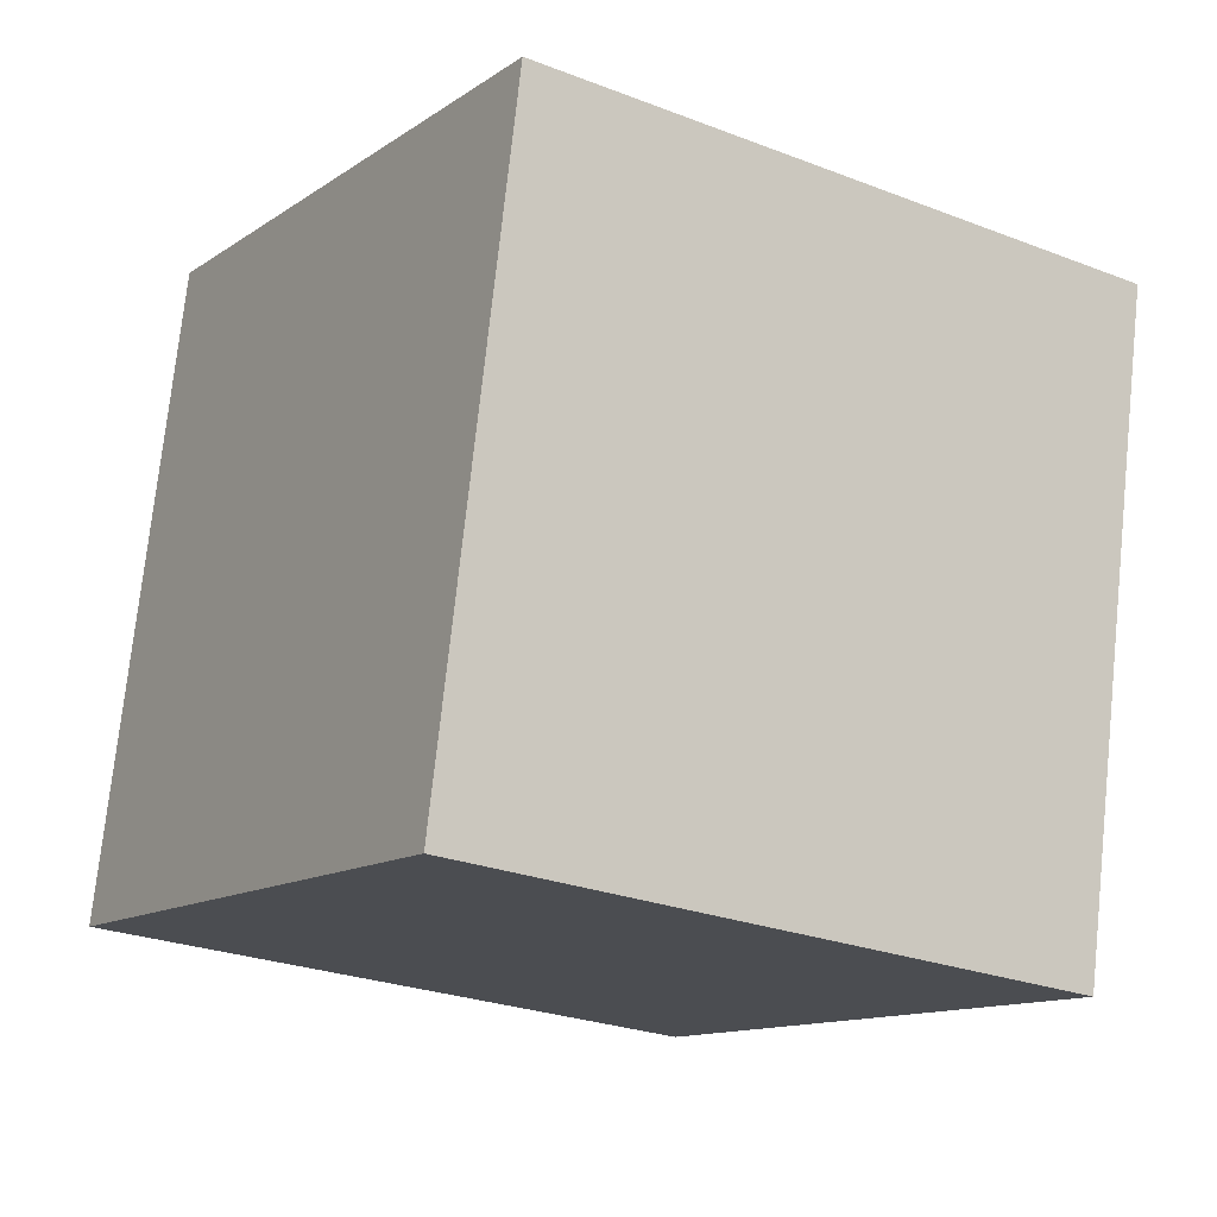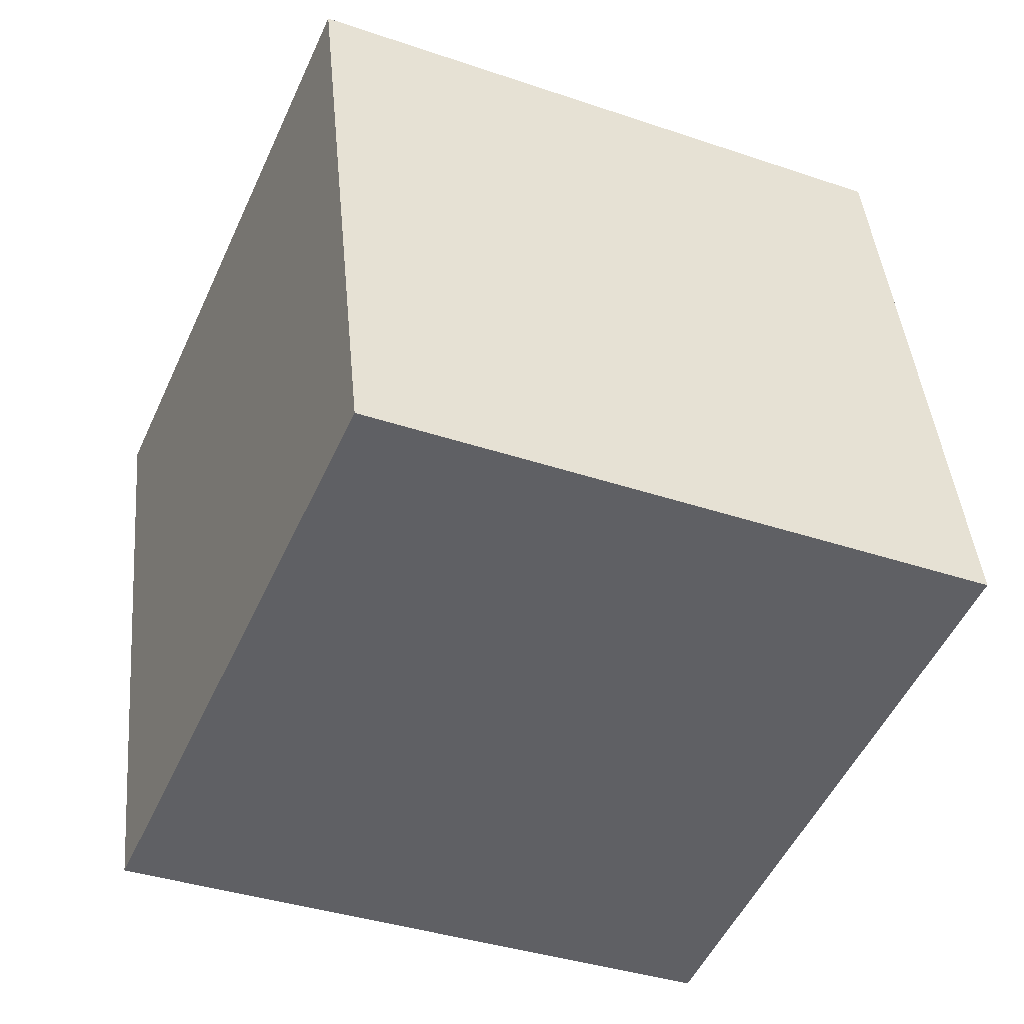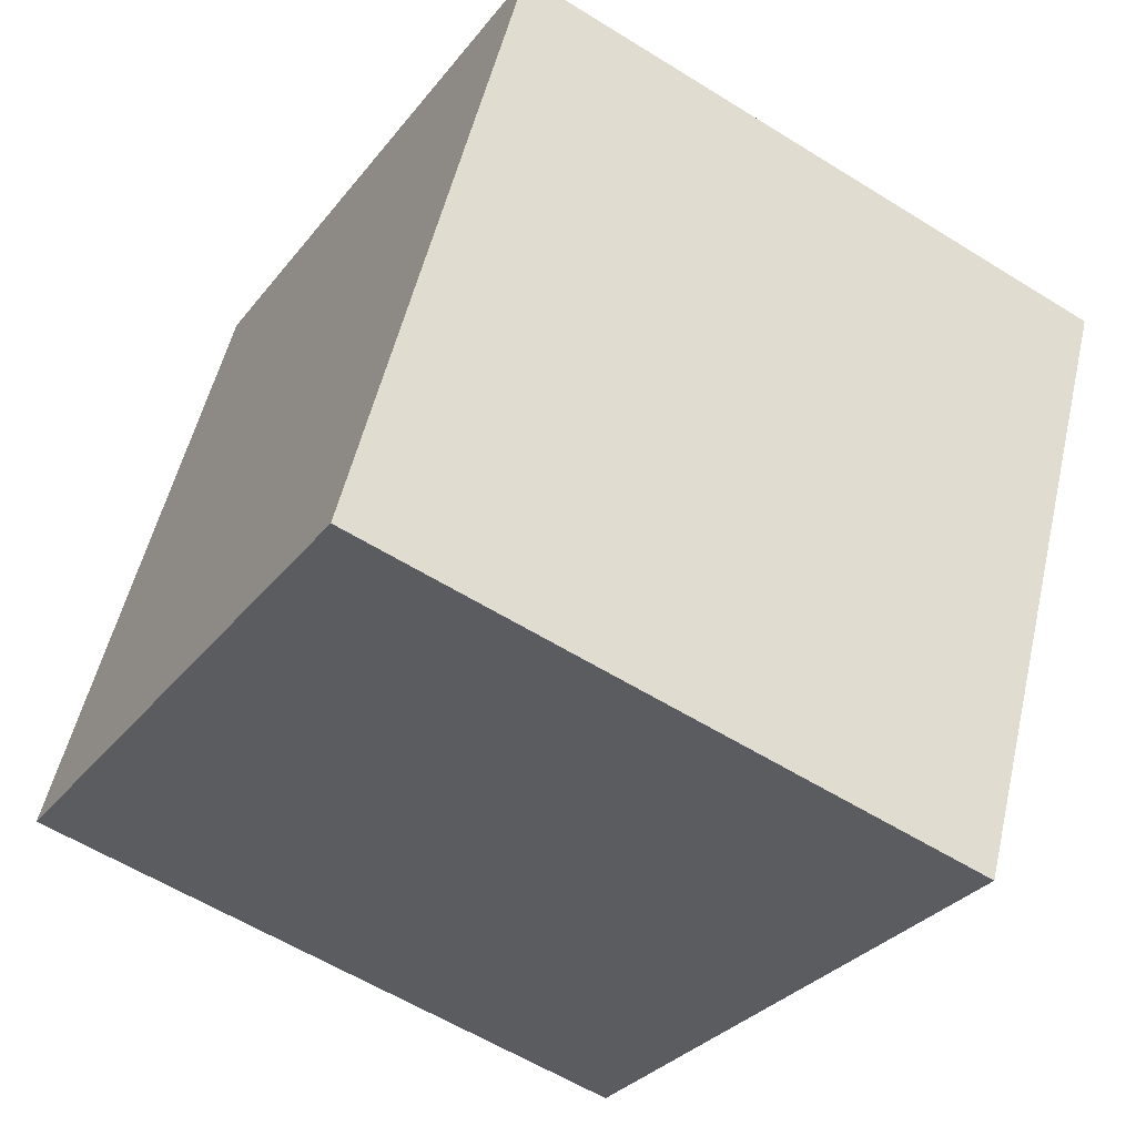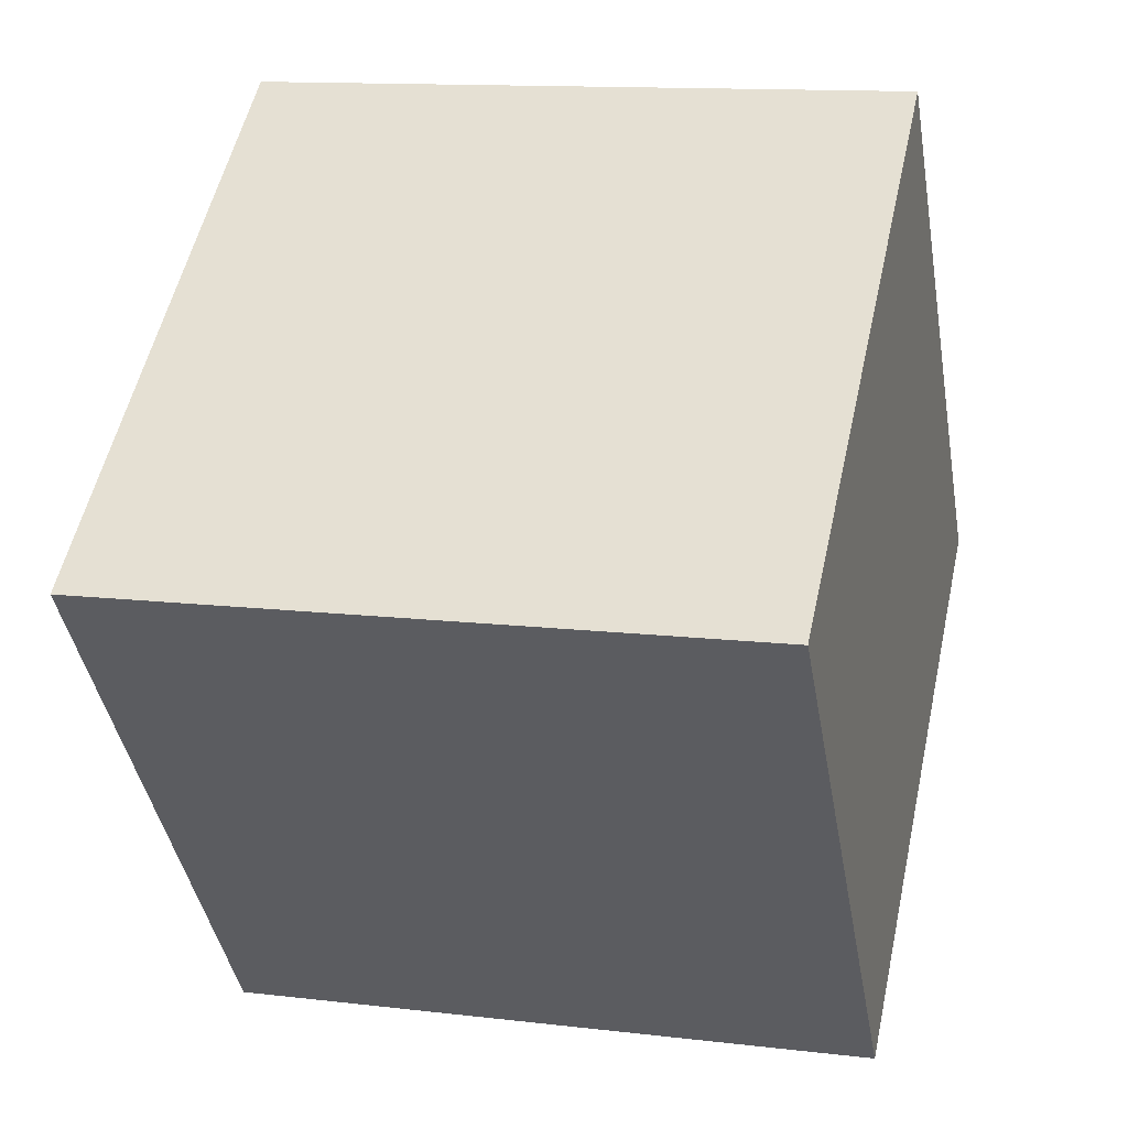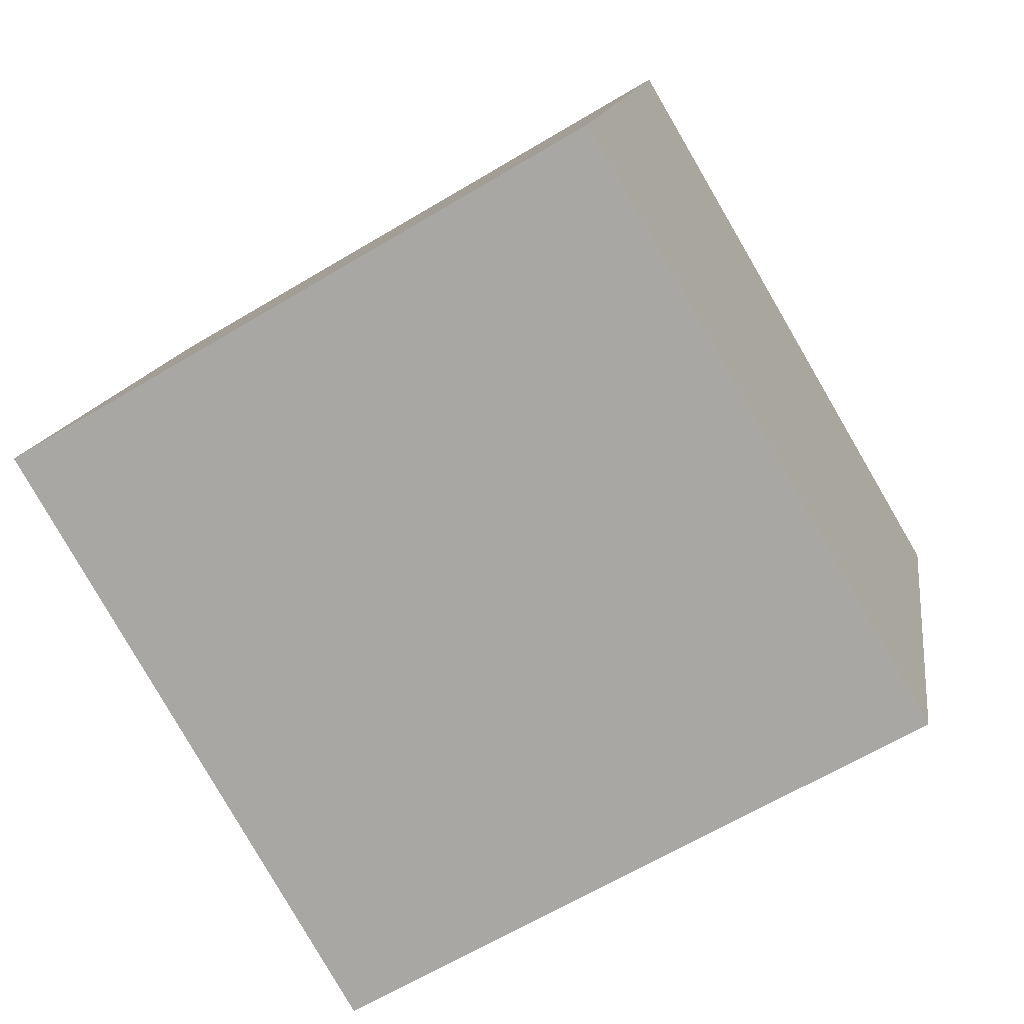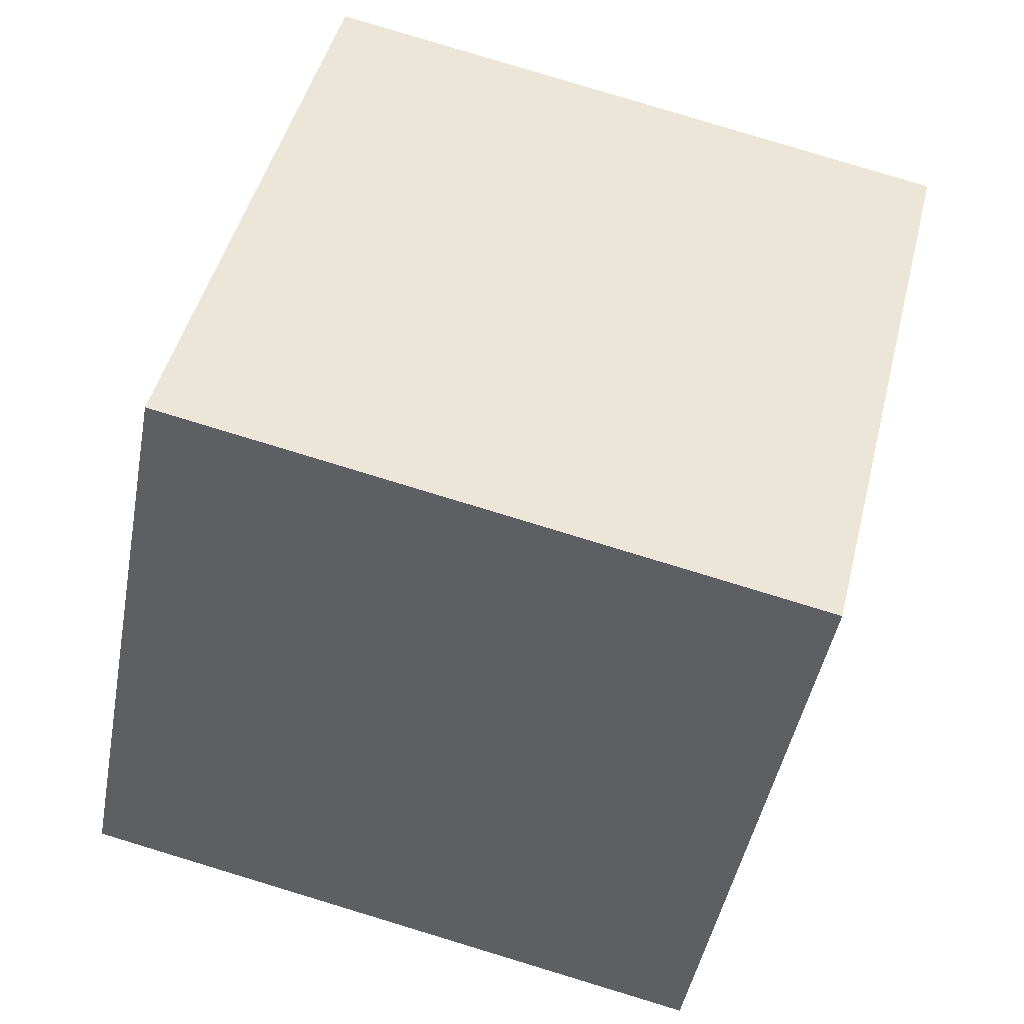
<metadata>
{"format":"obj","ext":"obj","renderer":"f3d","projection":"perspective","resolution":1024,"background":"white","views":[{"elev":-21.3,"azim":-109.2,"up":"+Y"},{"elev":-40.8,"azim":79.1,"up":"+Y"},{"elev":-33.7,"azim":-22.3,"up":"+Z"},{"elev":-43.8,"azim":17.0,"up":"+Z"},{"elev":-79.0,"azim":-136.6,"up":"+Y"},{"elev":-47.4,"azim":-2.6,"up":"+Z"}]}
</metadata>
<code>
o Cube.060_Cube.1021
v -0.4225 -1.34 -0.6902
v 0.1877 -1.25 -0.8306
v -0.2776 -1.362 -0.07491
v 0.3325 -1.272 -0.2154
v -0.5047 -0.7142 -0.6485
v 0.1054 -0.6247 -0.789
v -0.3598 -0.7361 -0.03329
v 0.2503 -0.6466 -0.1738
f 2 3 1
f 4 7 3
f 8 5 7
f 6 1 5
f 7 1 3
f 4 6 8
f 2 4 3
f 4 8 7
f 8 6 5
f 6 2 1
f 7 5 1
f 4 2 6

</code>
